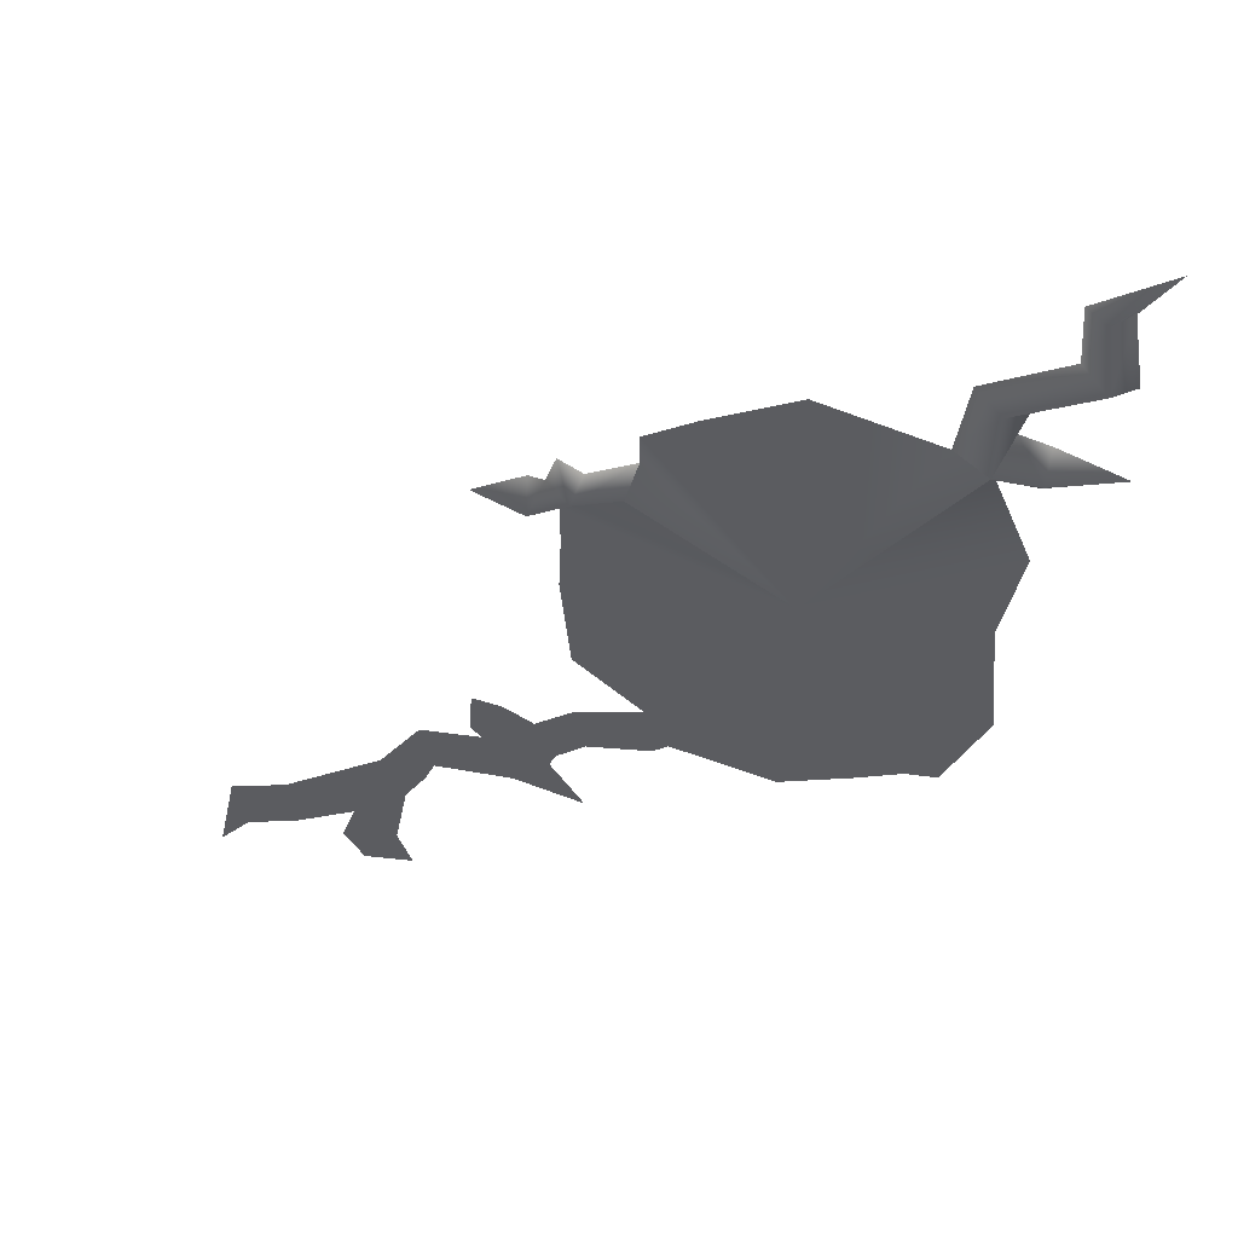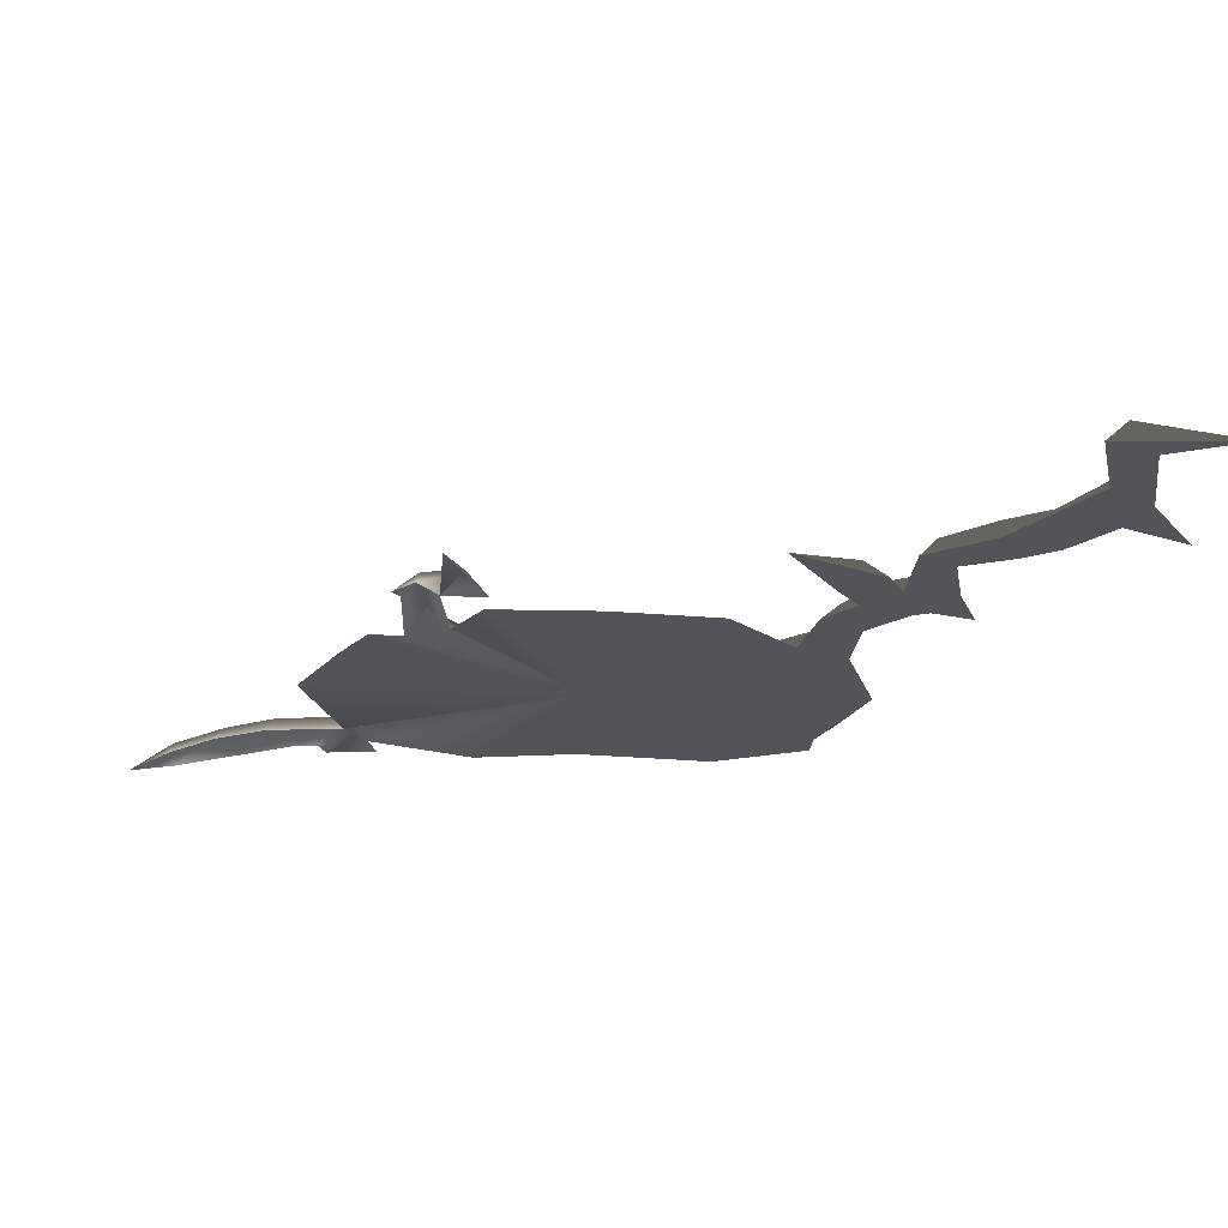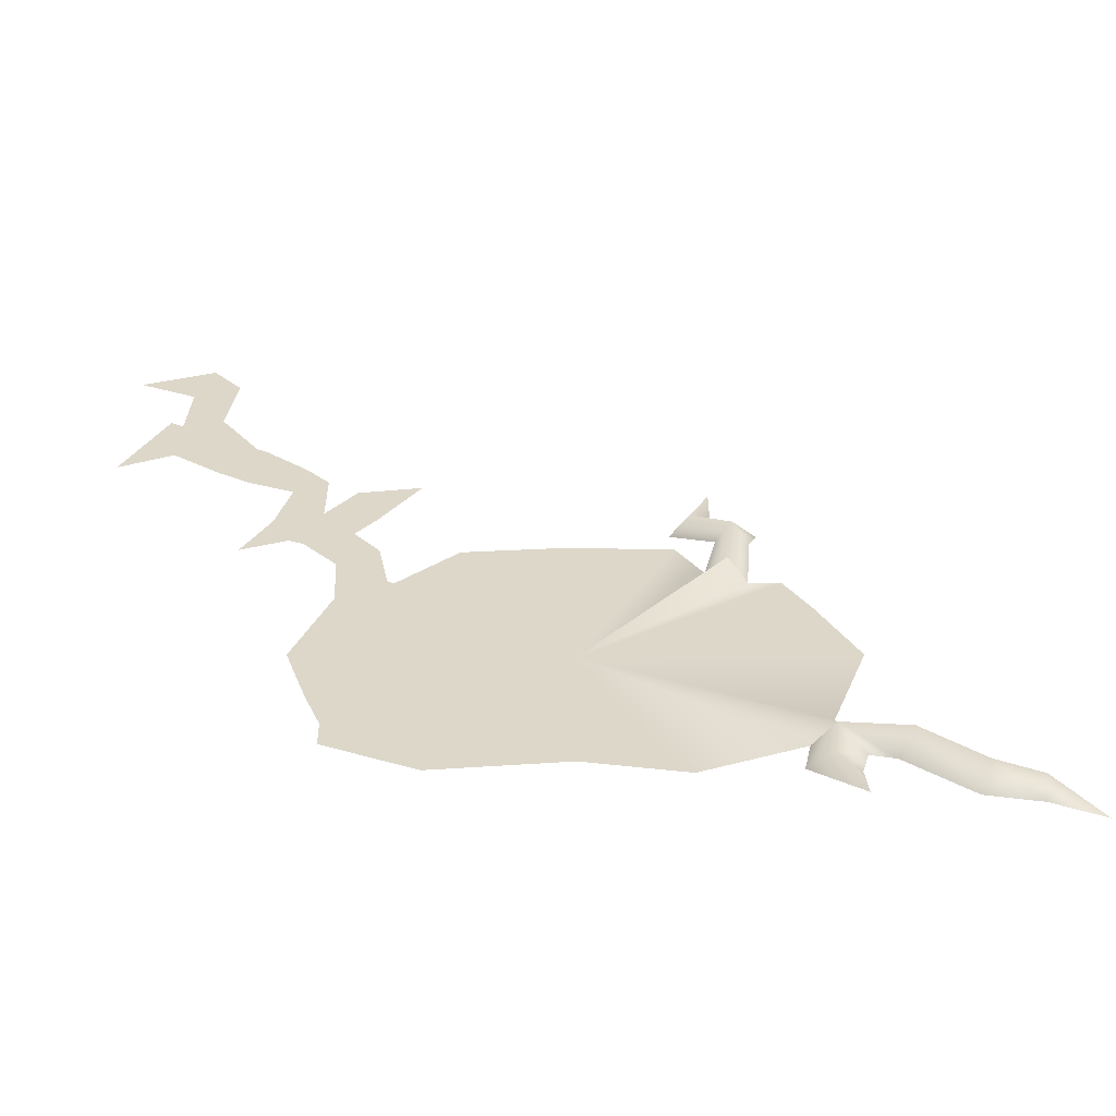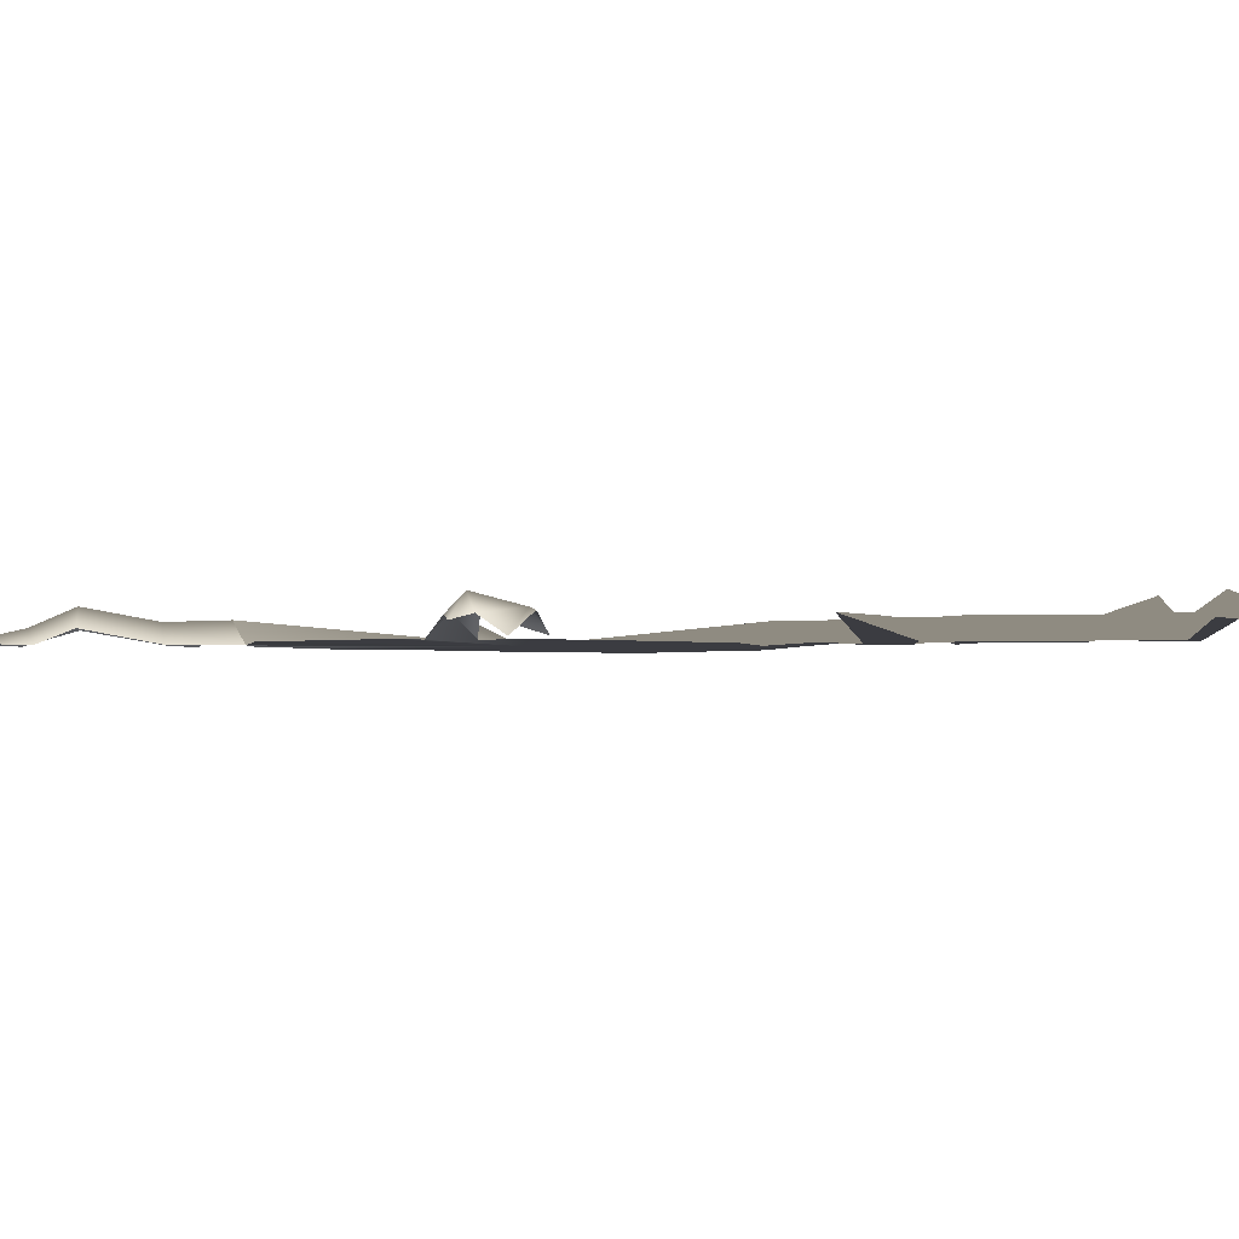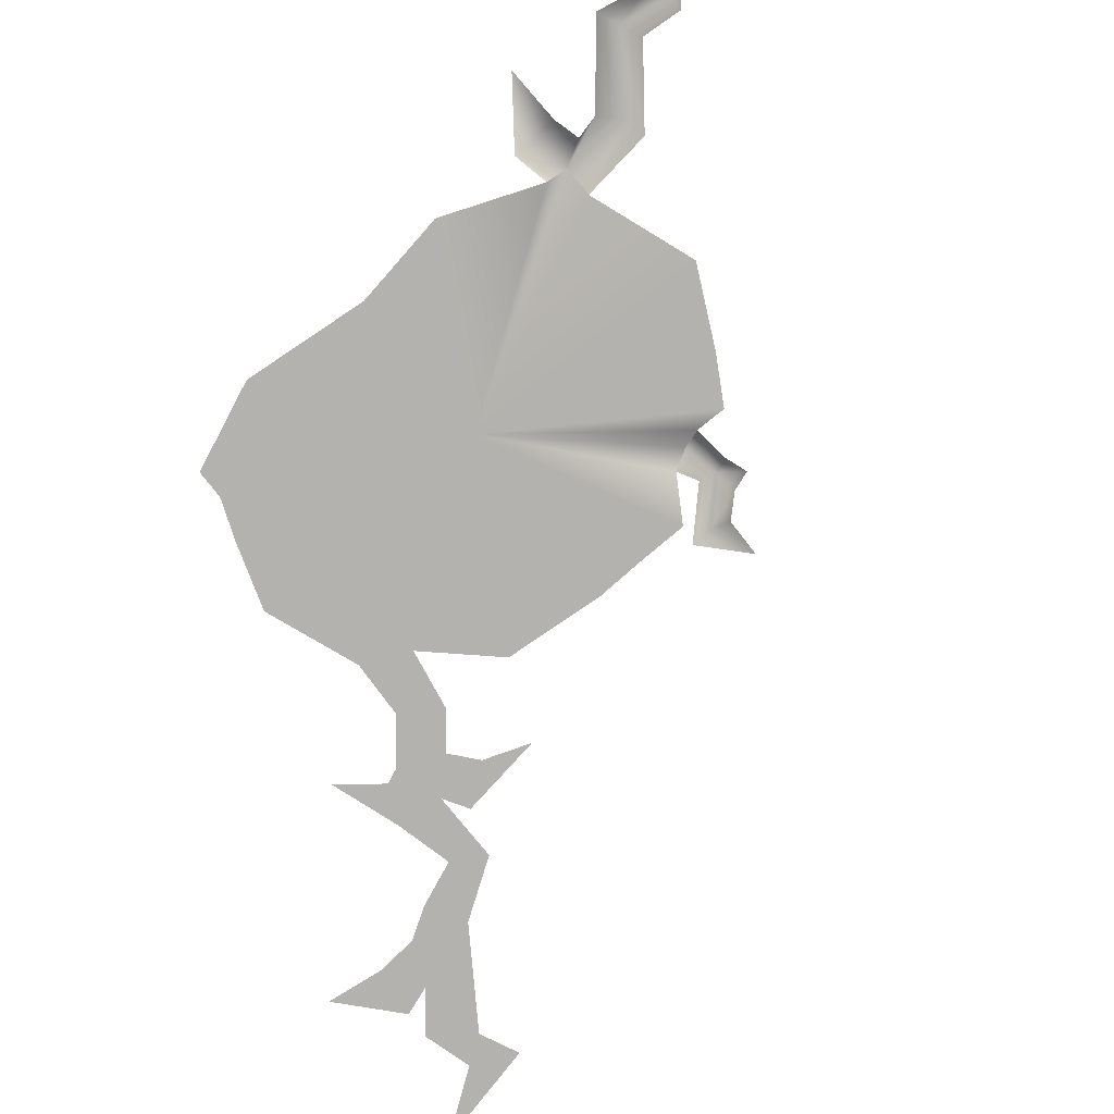
<metadata>
{"format":"obj","ext":"obj","renderer":"f3d","projection":"perspective","resolution":1024,"background":"white","views":[{"elev":54.3,"azim":-171.5,"up":"+Z"},{"elev":-22.9,"azim":86.2,"up":"+Y"},{"elev":30.9,"azim":-90.0,"up":"+Y"},{"elev":-2.2,"azim":58.7,"up":"+Y"},{"elev":-79.7,"azim":-50.8,"up":"+Y"}]}
</metadata>
<code>
g Copenhagen_lightning_2_mesh
v 1.819 0.01022 3.544
v 0.82 0.05552 3.909
v 1.83 -0.2961 3.146
v 2.232 -0.3481 4.06
v 1.788 -0.3129 3.942
v 2.475 0.0509 3.635
v 2.453 0.002138 4.722
v 2.98 -0.3346 3.643
v 2.831 -0.3378 4.841
v 0.9558 -0.09039 5.423
v 2.13 -0.3384 4.463
v 1.319 0.2508 5.583
v 1.443 -0.08629 6.391
v 1.682 -0.08206 5.744
v 1.739 -0.344 6.411
v 0.7041 -0.2948 7.145
v 1.146 -0.3521 6.37
v 0.82 0.05552 3.909
v 1.819 0.01022 3.544
v 1.788 -0.3129 3.942
v 2.475 0.0509 3.635
v 1.83 -0.2961 3.146
v 2.434 -0.3346 3.27
v 2.13 -0.3384 4.463
v 2.232 -0.3481 4.06
v 2.453 0.002138 4.722
v 1.319 0.2508 5.583
v 2.831 -0.3378 4.841
v 1.682 -0.08206 5.744
v 1.146 -0.3521 6.37
v 0.9558 -0.09039 5.423
v 1.443 -0.08629 6.391
v 0.7041 -0.2948 7.145
v 1.739 -0.344 6.411
v 7.585 0.3074 2.473
v 7.941 -0.01014 2.534
v 7.811 -0.1089 2.872
v 7.474 -0.0007305 2.202
v 8.146 -0.2984 1.512
v 8.189 0.07742 1.854
v 8.933 0.0004988 2.168
v 8.232 -0.3179 2.196
v 7.45 -0.01614 2.741
v 6.794 -0.3346 2.689
v 6.938 0.0509 2.369
v 7.811 -0.1089 2.872
v 7.45 -0.01614 2.741
v 7.585 0.3074 2.473
v 6.938 0.0509 2.369
v 7.474 -0.0007305 2.202
v 7.089 -0.3346 2.033
v 8.189 0.07742 1.854
v 7.941 -0.01014 2.534
v 8.232 -0.3179 2.196
v 8.146 -0.2984 1.512
v 8.933 0.0004988 2.168
v 10.28 -0.2061 -7.648
v 11.29 -0.0573 -6.835
v 10.87 0.3282 -6.766
v 10.79 0.0509 -5.837
v 10.44 -0.0573 -6.695
v 10.31 -0.3346 -5.927
v 10.64 -0.3346 -5.041
v 10.35 0.0509 -5.115
v 11.04 -0.3346 -6.26
v 11.69 -0.3346 -6.787
v 11.94 0.0509 -6.439
v 12.76 0.3282 -6.252
v 12.19 -0.3346 -6.091
v 12.93 -0.0573 -5.87
v 12.59 -0.0573 -6.635
v 13.32 -0.1915 -7.665
v 9.728 0.0509 -4.391
v 9.986 -0.3346 -5.397
v 9.678 -0.3346 -4.641
v 9.996 -0.3346 -4.077
v 8.806 -0.3346 -4.073
v 8.56 0.0509 -4.466
v 7.556 -0.1922 -5.3
v 8.704 -0.3346 -4.88
v 8.297 0.0509 -3.991
v 8.09 -0.3346 -4.568
v 7.99 -0.3346 -4.329
v 8.806 -0.3346 -4.073
v 9.23 -0.3202 -3.826
v 8.982 0.03642 -3.504
v 9.089 0.07123 -2.464
v 8.731 -0.3202 -3.184
v 8.288 -0.3346 -3.546
v 7.723 -0.3072 -3.087
v 7.519 0.02345 -3.418
v 6.528 0.0509 -3.28
v 7.315 -0.3072 -3.749
v 6.341 -0.3346 -3.695
v 10.87 0.3282 -6.766
v 10.44 -0.0573 -6.695
v 10.28 -0.2061 -7.648
v 11.29 -0.0573 -6.835
v 11.04 -0.3346 -6.26
v 10.79 0.0509 -5.837
v 11.94 0.0509 -6.439
v 10.64 -0.3346 -5.041
v 12.19 -0.3346 -6.091
v 11.69 -0.3346 -6.787
v 12.59 -0.0573 -6.635
v 12.76 0.3282 -6.252
v 13.32 -0.1915 -7.665
v 12.93 -0.0573 -5.87
v 10.35 0.0509 -5.115
v 10.31 -0.3346 -5.927
v 9.986 -0.3346 -5.397
v 10.64 -0.3346 -5.041
v 9.996 -0.3346 -4.077
v 9.728 0.0509 -4.391
v 8.56 0.0509 -4.466
v 9.678 -0.3346 -4.641
v 8.704 -0.3346 -4.88
v 8.09 -0.3346 -4.568
v 7.556 -0.1922 -5.3
v 8.806 -0.3346 -4.073
v 8.297 0.0509 -3.991
v 8.982 0.03642 -3.504
v 8.288 -0.3346 -3.546
v 8.731 -0.3202 -3.184
v 9.23 -0.3202 -3.826
v 9.089 0.07123 -2.464
v 7.519 0.02345 -3.418
v 7.99 -0.3346 -4.329
v 7.315 -0.3072 -3.749
v 7.723 -0.3072 -3.087
v 6.704 -0.3346 -2.889
v 6.528 0.0509 -3.28
v 4.687 -0.3346 1.144e-05
v 7.866 -0.3346 -0.08682
v 7.834 -0.3346 0.735
v 7.822 -0.3346 1.584
v 7.722 -0.3346 -1.807
v 7.089 -0.3346 2.033
v 6.704 -0.3346 -2.889
v 6.938 0.0509 2.369
v 6.528 0.0509 -3.28
v 6.794 -0.3346 2.689
v 6.341 -0.3346 -3.695
v 6.795 -0.3316 3.206
v 4.758 -0.3346 -4.28
v 6.05 -0.3376 3.642
v 3.656 -0.3346 -3.914
v 4.762 -0.3346 4.279
v 2.967 -0.3346 -3.644
v 2.98 -0.3346 3.643
v 2.475 -0.3346 -3.635
v 2.475 0.0509 3.635
v 1.851 -0.3346 -2.153
v 2.434 -0.3346 3.27
v 2.062 -0.3346 -0.0001059
v 1.792 -0.3346 1.632
g Copenhagen_lightning_2_mesh_0
f 3 2 1
f 5 4 1
f 4 6 1
f 8 6 7
f 9 8 7
f 11 10 7
f 10 12 7
f 14 12 13
f 15 14 13
f 17 16 13
f 20 19 18
f 22 19 21
f 23 22 21
f 25 24 21
f 24 26 21
f 28 26 27
f 29 28 27
f 31 30 27
f 30 32 27
f 34 32 33
f 37 36 35
f 39 38 35
f 40 39 35
f 40 42 41
f 44 43 35
f 45 44 35
f 48 47 46
f 48 50 49
f 50 51 49
f 48 53 52
f 53 54 52
f 56 55 52
f 59 58 57
f 59 61 60
f 61 62 60
f 64 63 60
f 66 65 60
f 67 66 60
f 67 69 68
f 69 70 68
f 72 71 68
f 64 74 73
f 74 75 73
f 77 76 73
f 78 77 73
f 78 80 79
f 78 82 81
f 82 83 81
f 85 84 81
f 86 85 81
f 86 88 87
f 90 89 81
f 91 90 81
f 91 93 92
f 93 94 92
f 97 96 95
f 99 98 95
f 100 99 95
f 100 102 101
f 102 103 101
f 105 104 101
f 106 105 101
f 106 108 107
f 100 110 109
f 110 111 109
f 113 112 109
f 114 113 109
f 114 116 115
f 116 117 115
f 119 118 115
f 121 120 115
f 121 123 122
f 123 124 122
f 126 125 122
f 121 128 127
f 128 129 127
f 131 130 127
f 132 131 127
f 135 134 133
f 133 136 135
f 133 134 137
f 133 138 136
f 133 137 139
f 133 140 138
f 133 139 141
f 133 142 140
f 141 143 133
f 133 144 142
f 133 143 145
f 144 133 146
f 133 145 147
f 148 146 133
f 147 149 133
f 133 150 148
f 149 151 133
f 133 152 150
f 133 151 153
f 154 152 133
f 153 155 133
f 133 156 154
f 133 155 156

</code>
